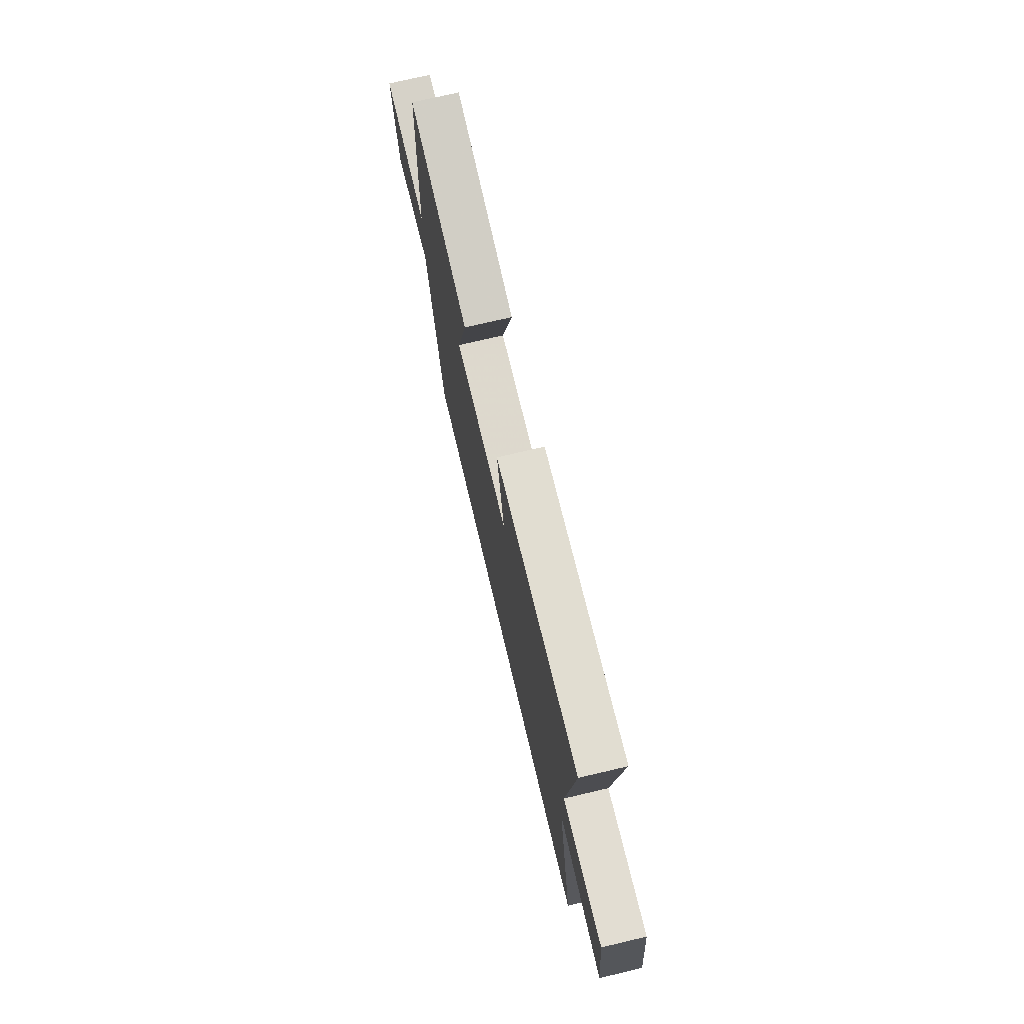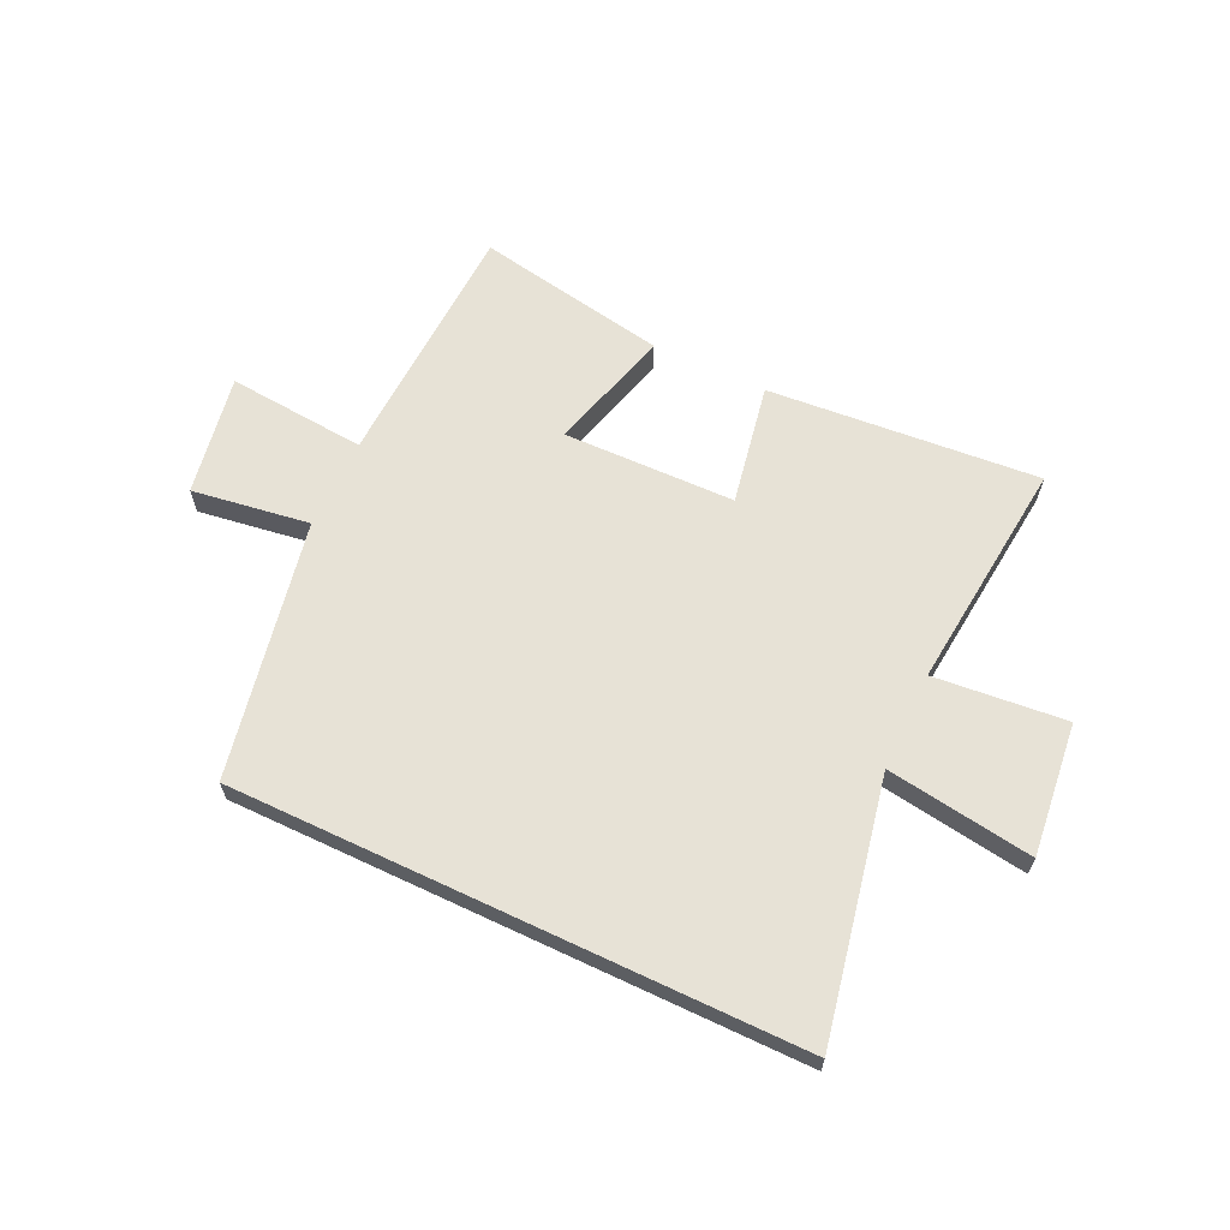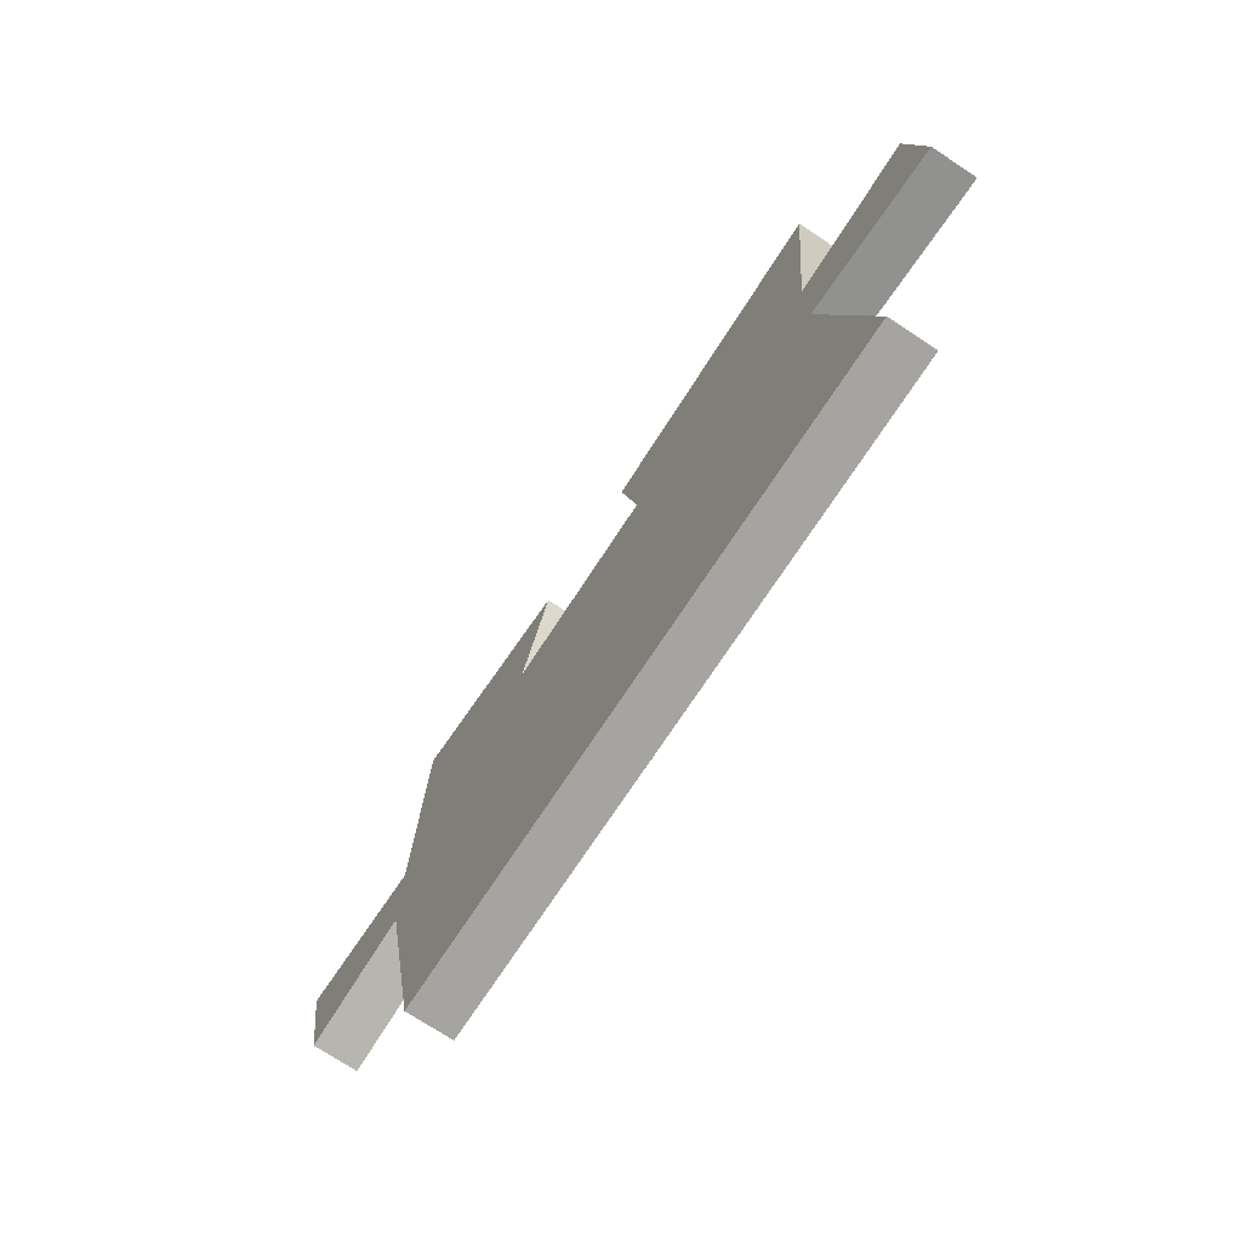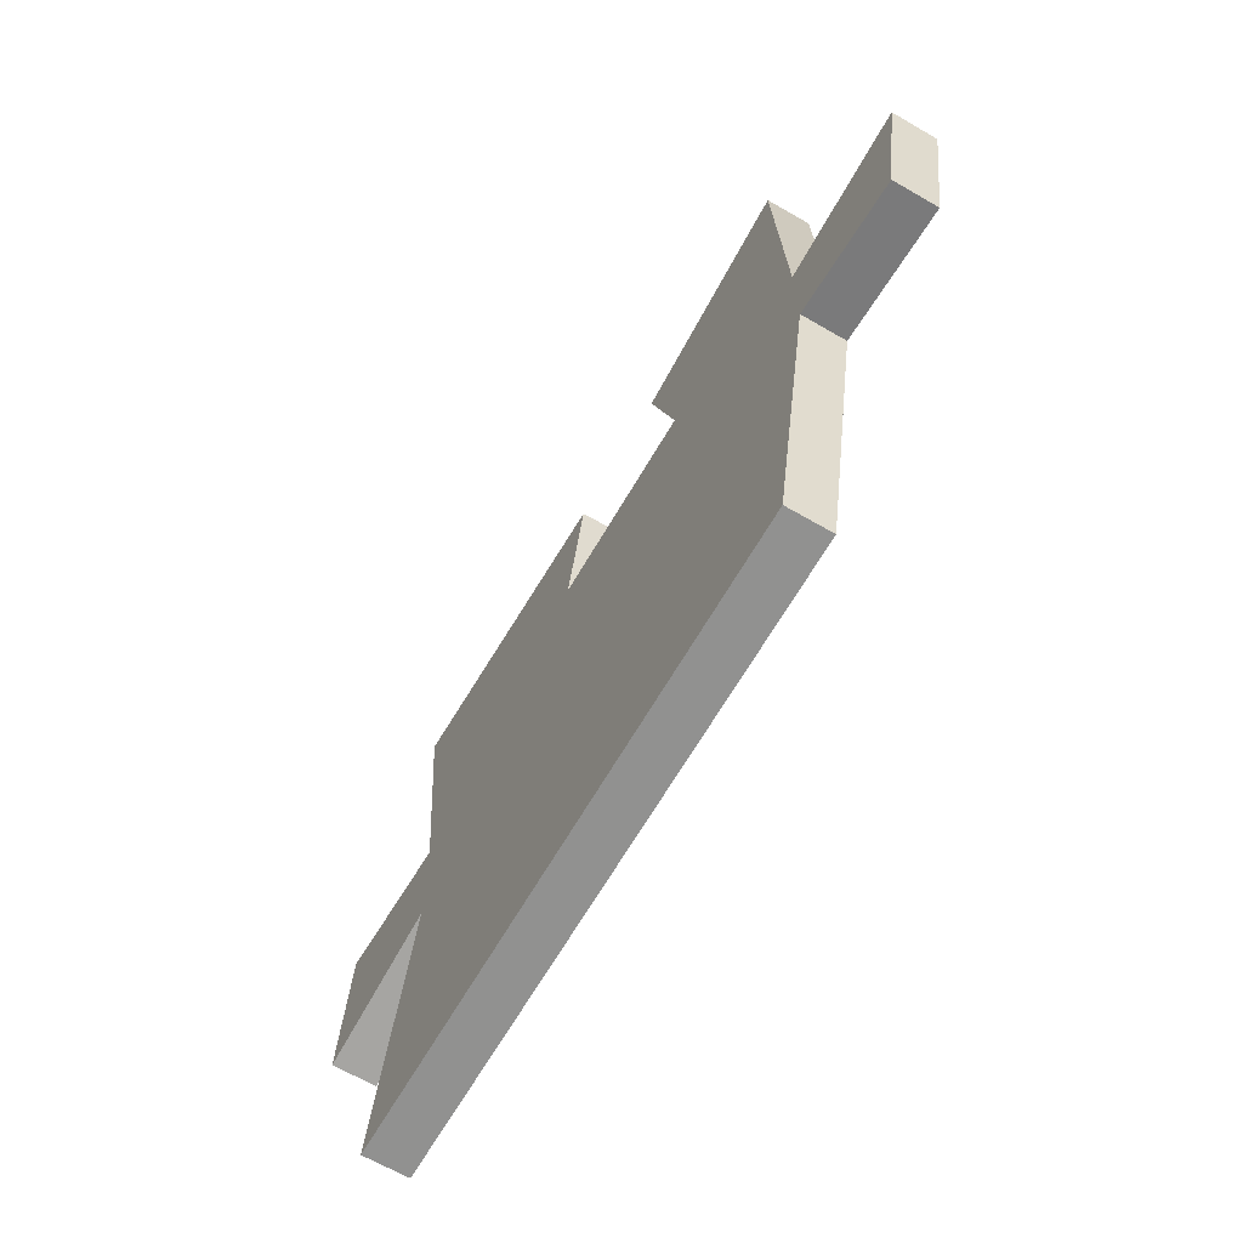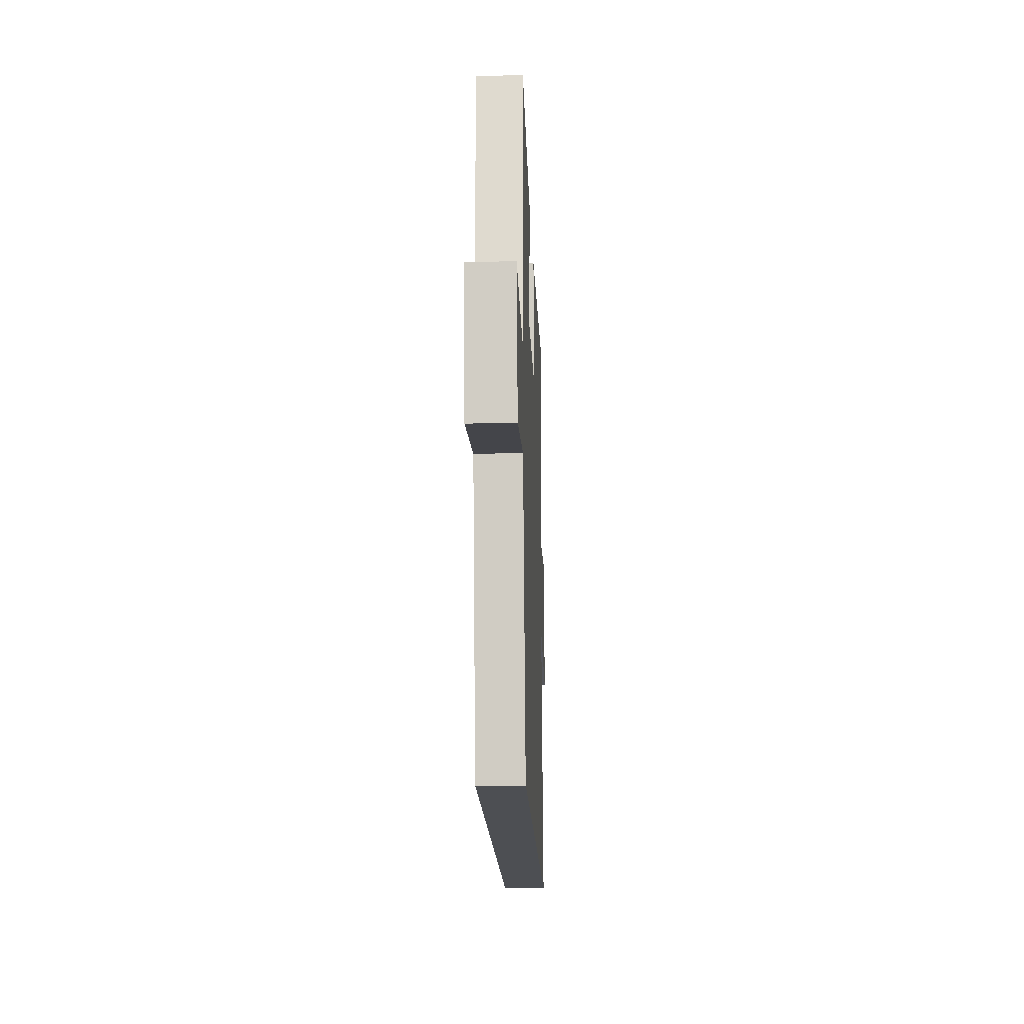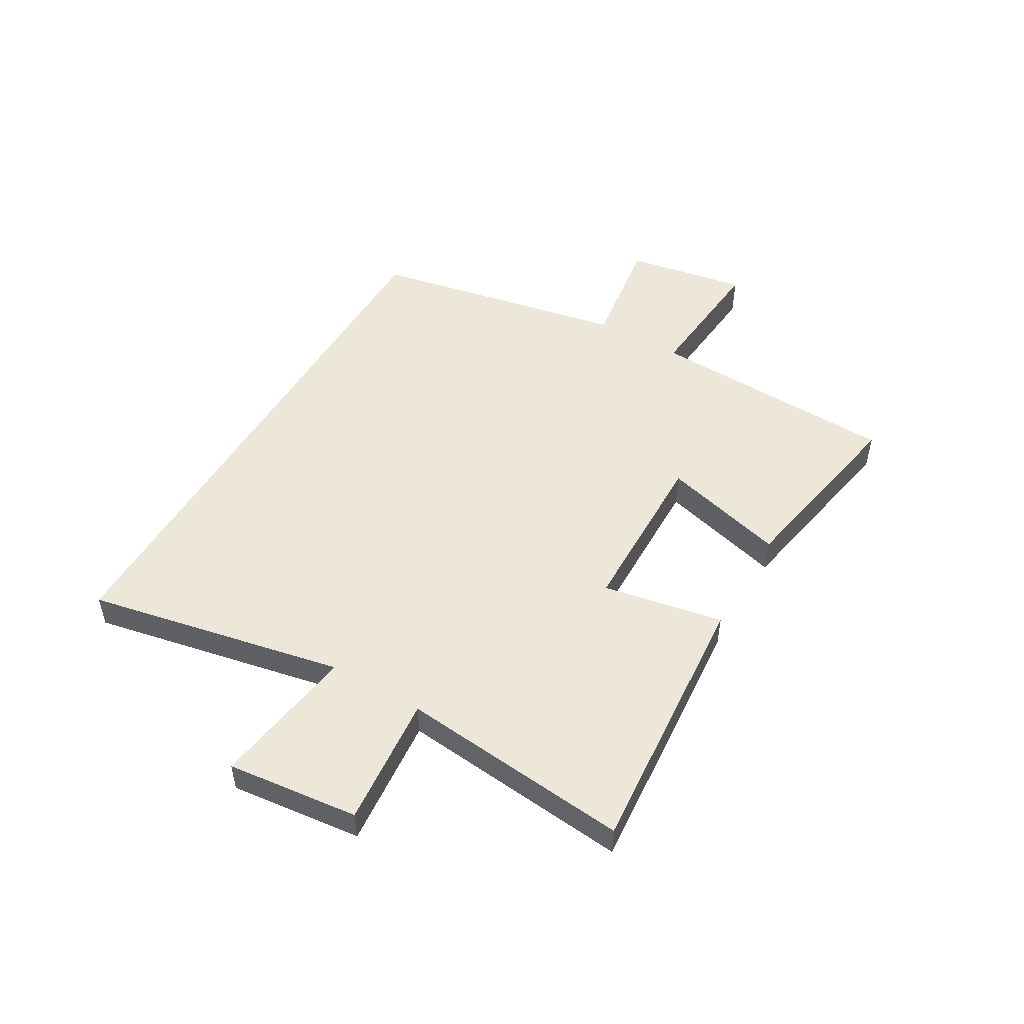
<metadata>
{"format":"obj","ext":"obj","renderer":"f3d","projection":"perspective","resolution":1024,"background":"white","views":[{"elev":73.1,"azim":-103.3,"up":"+Z"},{"elev":63.7,"azim":-154.7,"up":"+Y"},{"elev":-73.5,"azim":-123.4,"up":"+Z"},{"elev":-66.0,"azim":59.9,"up":"+Z"},{"elev":-17.8,"azim":92.2,"up":"+Z"},{"elev":50.2,"azim":-59.7,"up":"+Y"}]}
</metadata>
<code>
v -0.592 0.07 -0.5
v -0.5 0.07 -0.045
v -0.759 0.07 -0.083
v -0.733 0.07 0.151
v -0.5 0.07 0.129
v -0.541 0.07 0.539
v -0.061 0.07 0.5
v -0.101 0.07 0.286
v 0.203 0.07 0.28
v 0.143 0.07 0.5
v 0.482 0.07 0.562
v 0.5 0.07 0.117
v 0.746 0.07 0.138
v 0.708 0.07 -0.076
v 0.5 0.07 -0.045
v 0.41 0.07 -0.5
v -0.592 0 -0.5
v -0.5 0 -0.045
v -0.759 0 -0.083
v -0.733 0 0.151
v -0.5 0 0.129
v -0.541 0 0.539
v -0.061 0 0.5
v -0.101 0 0.286
v 0.203 0 0.28
v 0.143 0 0.5
v 0.482 0 0.562
v 0.5 0 0.117
v 0.746 0 0.138
v 0.708 0 -0.076
v 0.5 0 -0.045
v 0.41 0 -0.5
f 15 16 1 2
f 12 13 14 15
f 12 15 2
f 9 10 11 12
f 8 9 12 2
f 5 6 7 8
f 5 8 2 3
f 3 4 5
f 18 17 32 31
f 31 30 29 28
f 18 31 28
f 28 27 26 25
f 18 28 25 24
f 24 23 22 21
f 19 18 24 21
f 21 20 19
f 1 17 18 2
f 2 18 19 3
f 3 19 20 4
f 4 20 21 5
f 5 21 22 6
f 6 22 23 7
f 7 23 24 8
f 8 24 25 9
f 9 25 26 10
f 10 26 27 11
f 11 27 28 12
f 12 28 29 13
f 13 29 30 14
f 14 30 31 15
f 15 31 32 16
f 16 32 17 1

</code>
